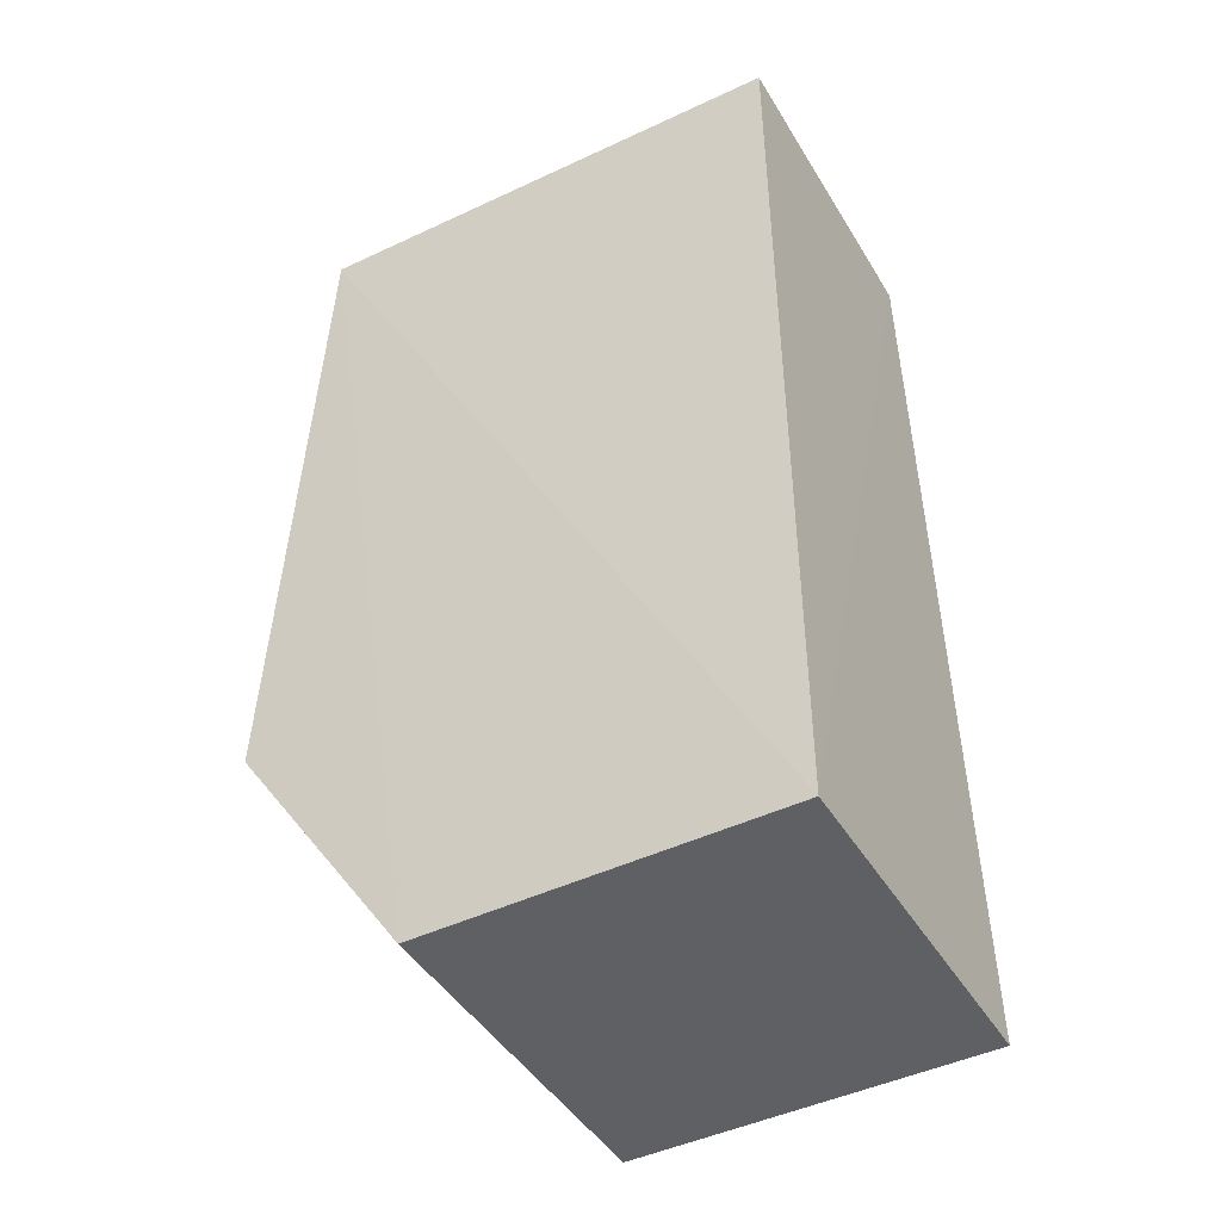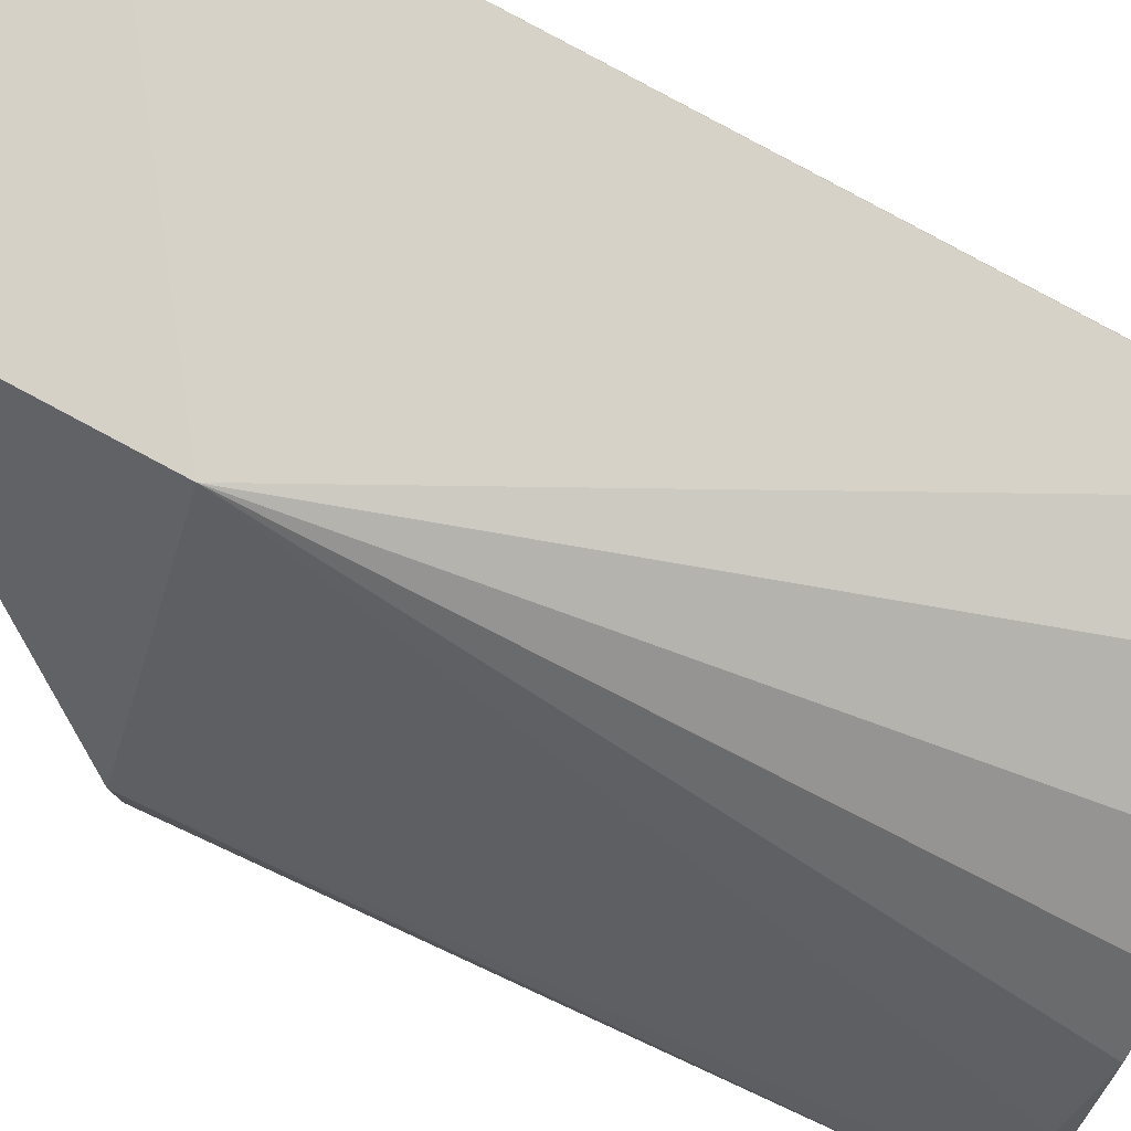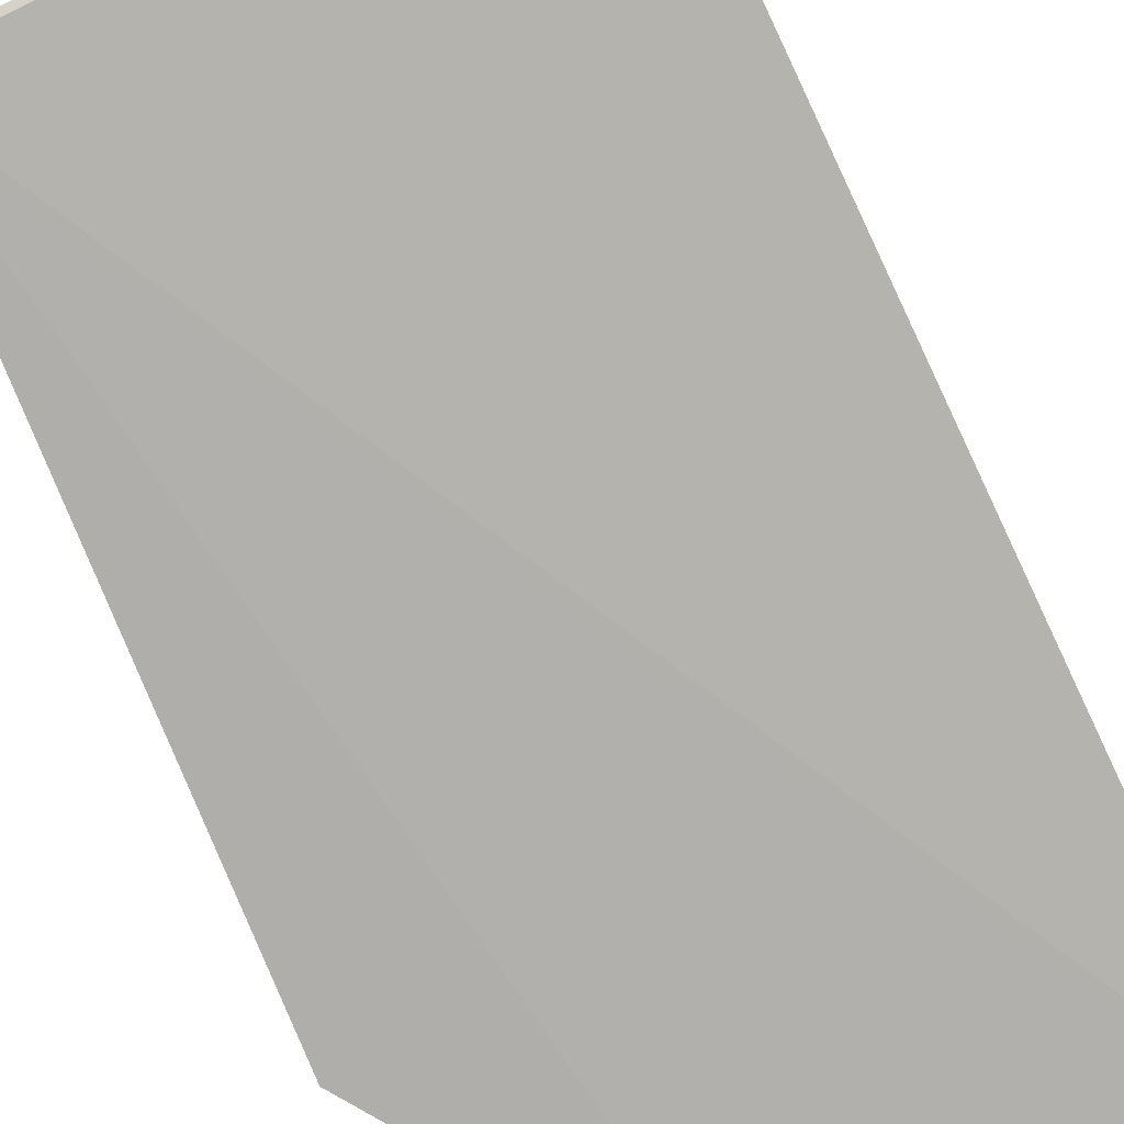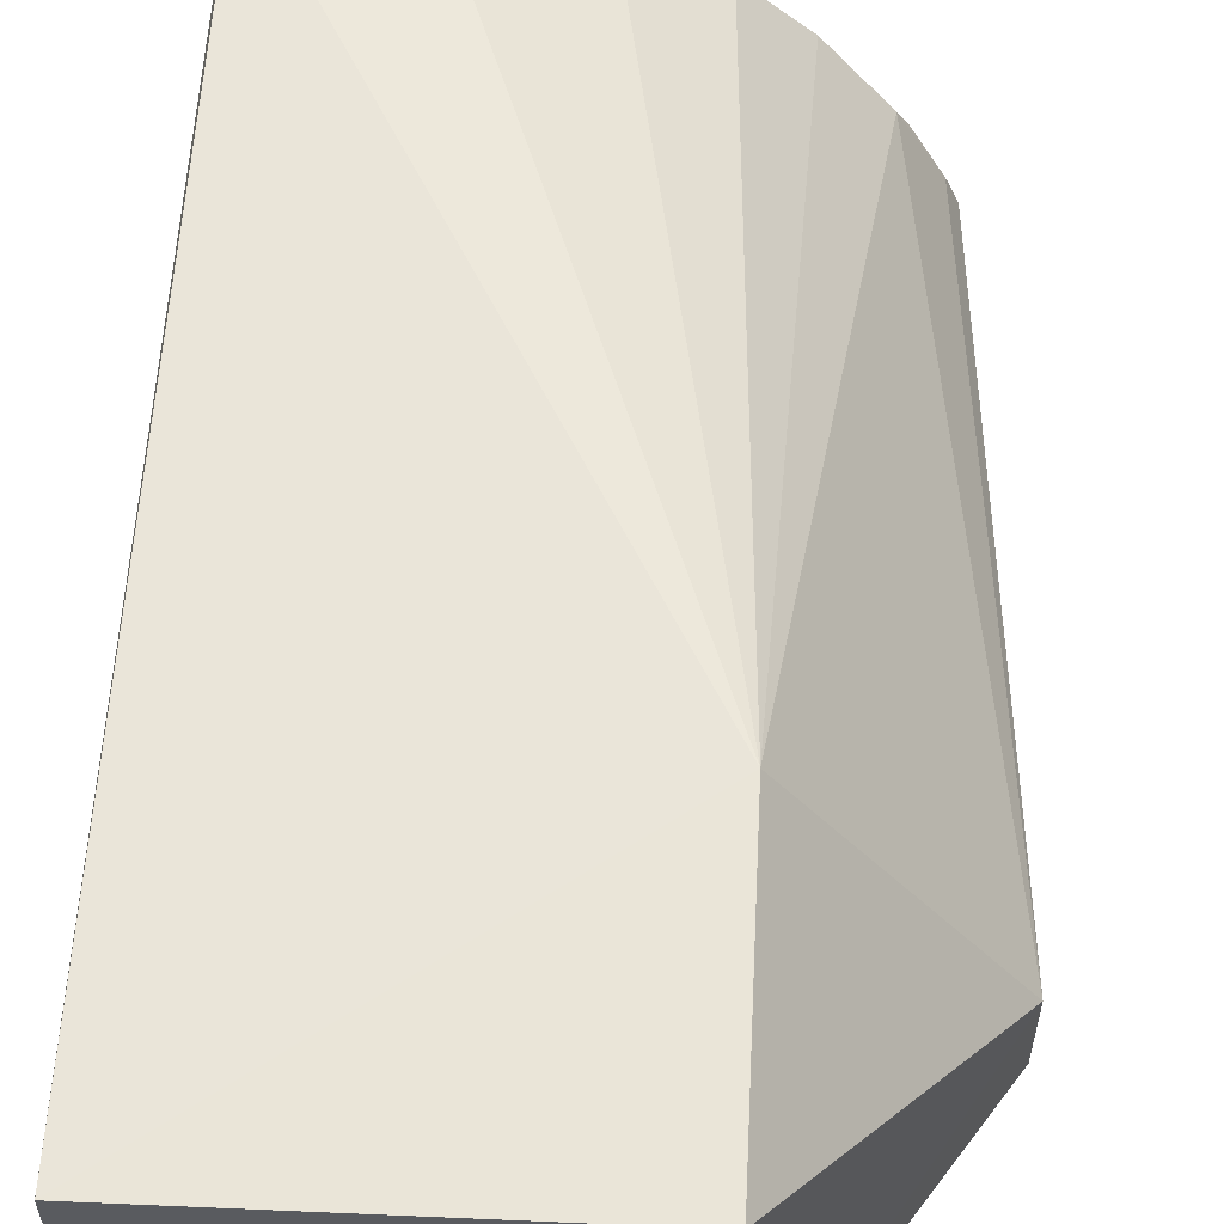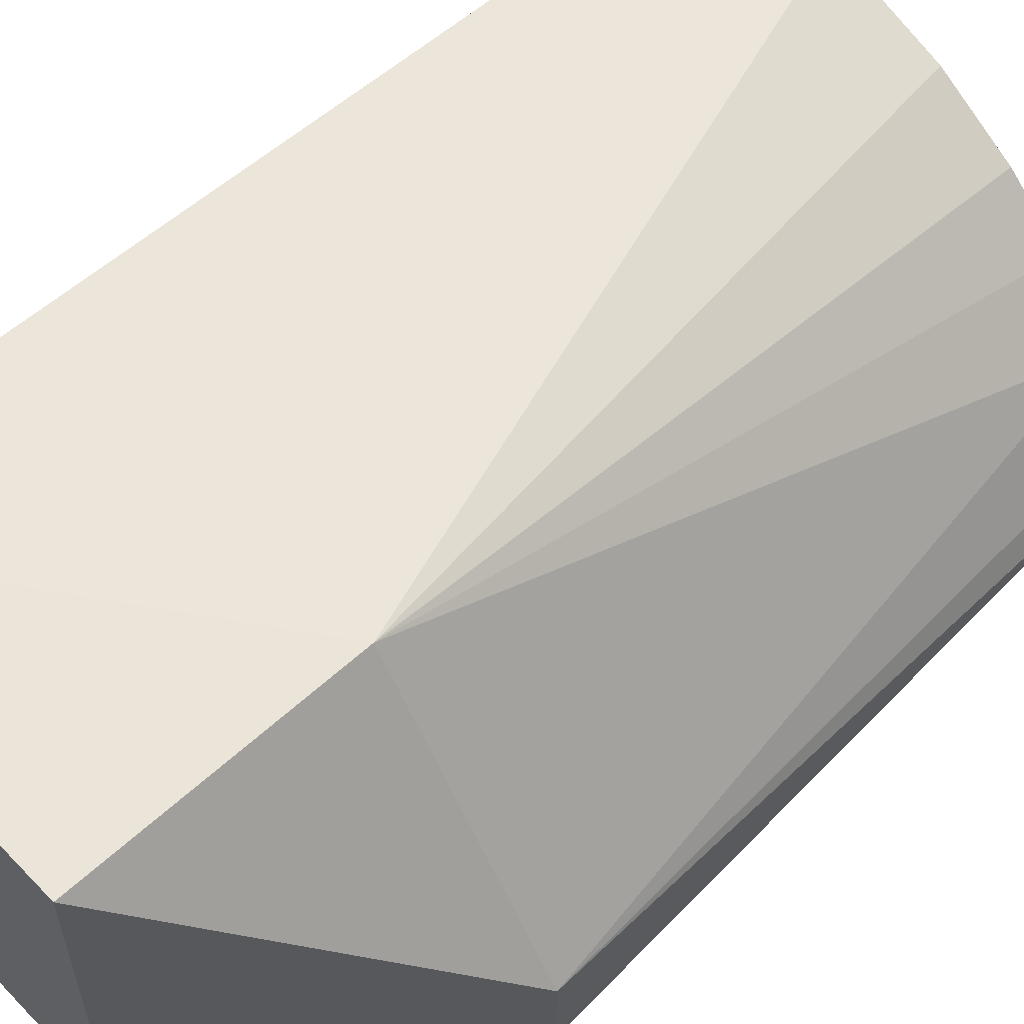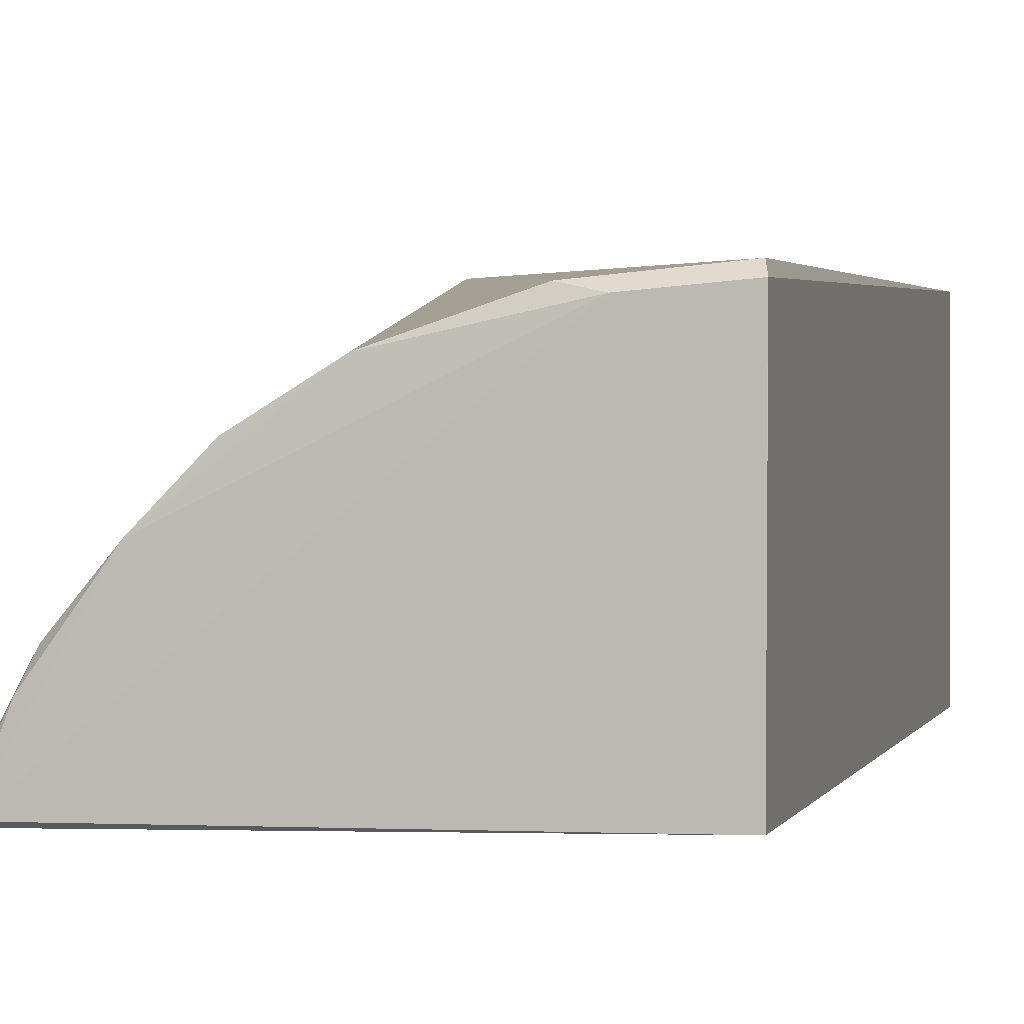
<metadata>
{"format":"obj","ext":"obj","renderer":"f3d","projection":"perspective","resolution":1024,"background":"white","views":[{"elev":-45.5,"azim":29.2,"up":"+Z"},{"elev":79.7,"azim":-61.9,"up":"+Y"},{"elev":-79.3,"azim":25.4,"up":"+Y"},{"elev":58.6,"azim":-177.2,"up":"+Y"},{"elev":59.3,"azim":-133.2,"up":"+Y"},{"elev":0.8,"azim":14.3,"up":"+Y"}]}
</metadata>
<code>
v 0.04642 0.06822 0.05688
v 0.04634 0.04975 0.05685
v 0.04635 0.04974 0.0004417
v 0.02517 0.0709 0.0007881
v 0.01706 0.04911 0.05648
v 0.04635 0.0709 0.0006959
v 0.01781 0.04941 0.05691
v 0.02698 0.06301 0.05631
v 0.01457 0.04975 0.01627
v 0.02516 0.07093 0.01643
v 0.04635 0.06035 0.0569
v 0.04103 0.06778 0.0569
v 0.01947 0.05387 0.0567
v 0.02517 0.04974 0.0005438
v 0.0462 0.0689 0.05623
v 0.01457 0.05505 0.01629
v 0.03177 0.06591 0.05631
v 0.02355 0.05944 0.05662
v 0.03895 0.06825 0.05635
v 0.02013 0.05569 0.05592
v 0.01778 0.05115 0.05621
f 1 2 3
f 5 3 2
f 6 1 3
f 6 3 4
f 7 5 2
f 10 6 4
f 11 7 2
f 11 2 1
f 12 11 1
f 12 7 11
f 13 5 7
f 14 4 3
f 14 3 5
f 14 5 9
f 15 1 6
f 15 6 10
f 16 9 5
f 16 10 4
f 16 14 9
f 16 4 14
f 17 10 8
f 18 8 10
f 18 17 8
f 18 12 17
f 18 13 7
f 18 7 12
f 19 12 1
f 19 1 15
f 19 15 10
f 19 17 12
f 19 10 17
f 20 10 16
f 20 18 10
f 20 13 18
f 21 20 16
f 21 16 5
f 21 5 13
f 21 13 20

</code>
